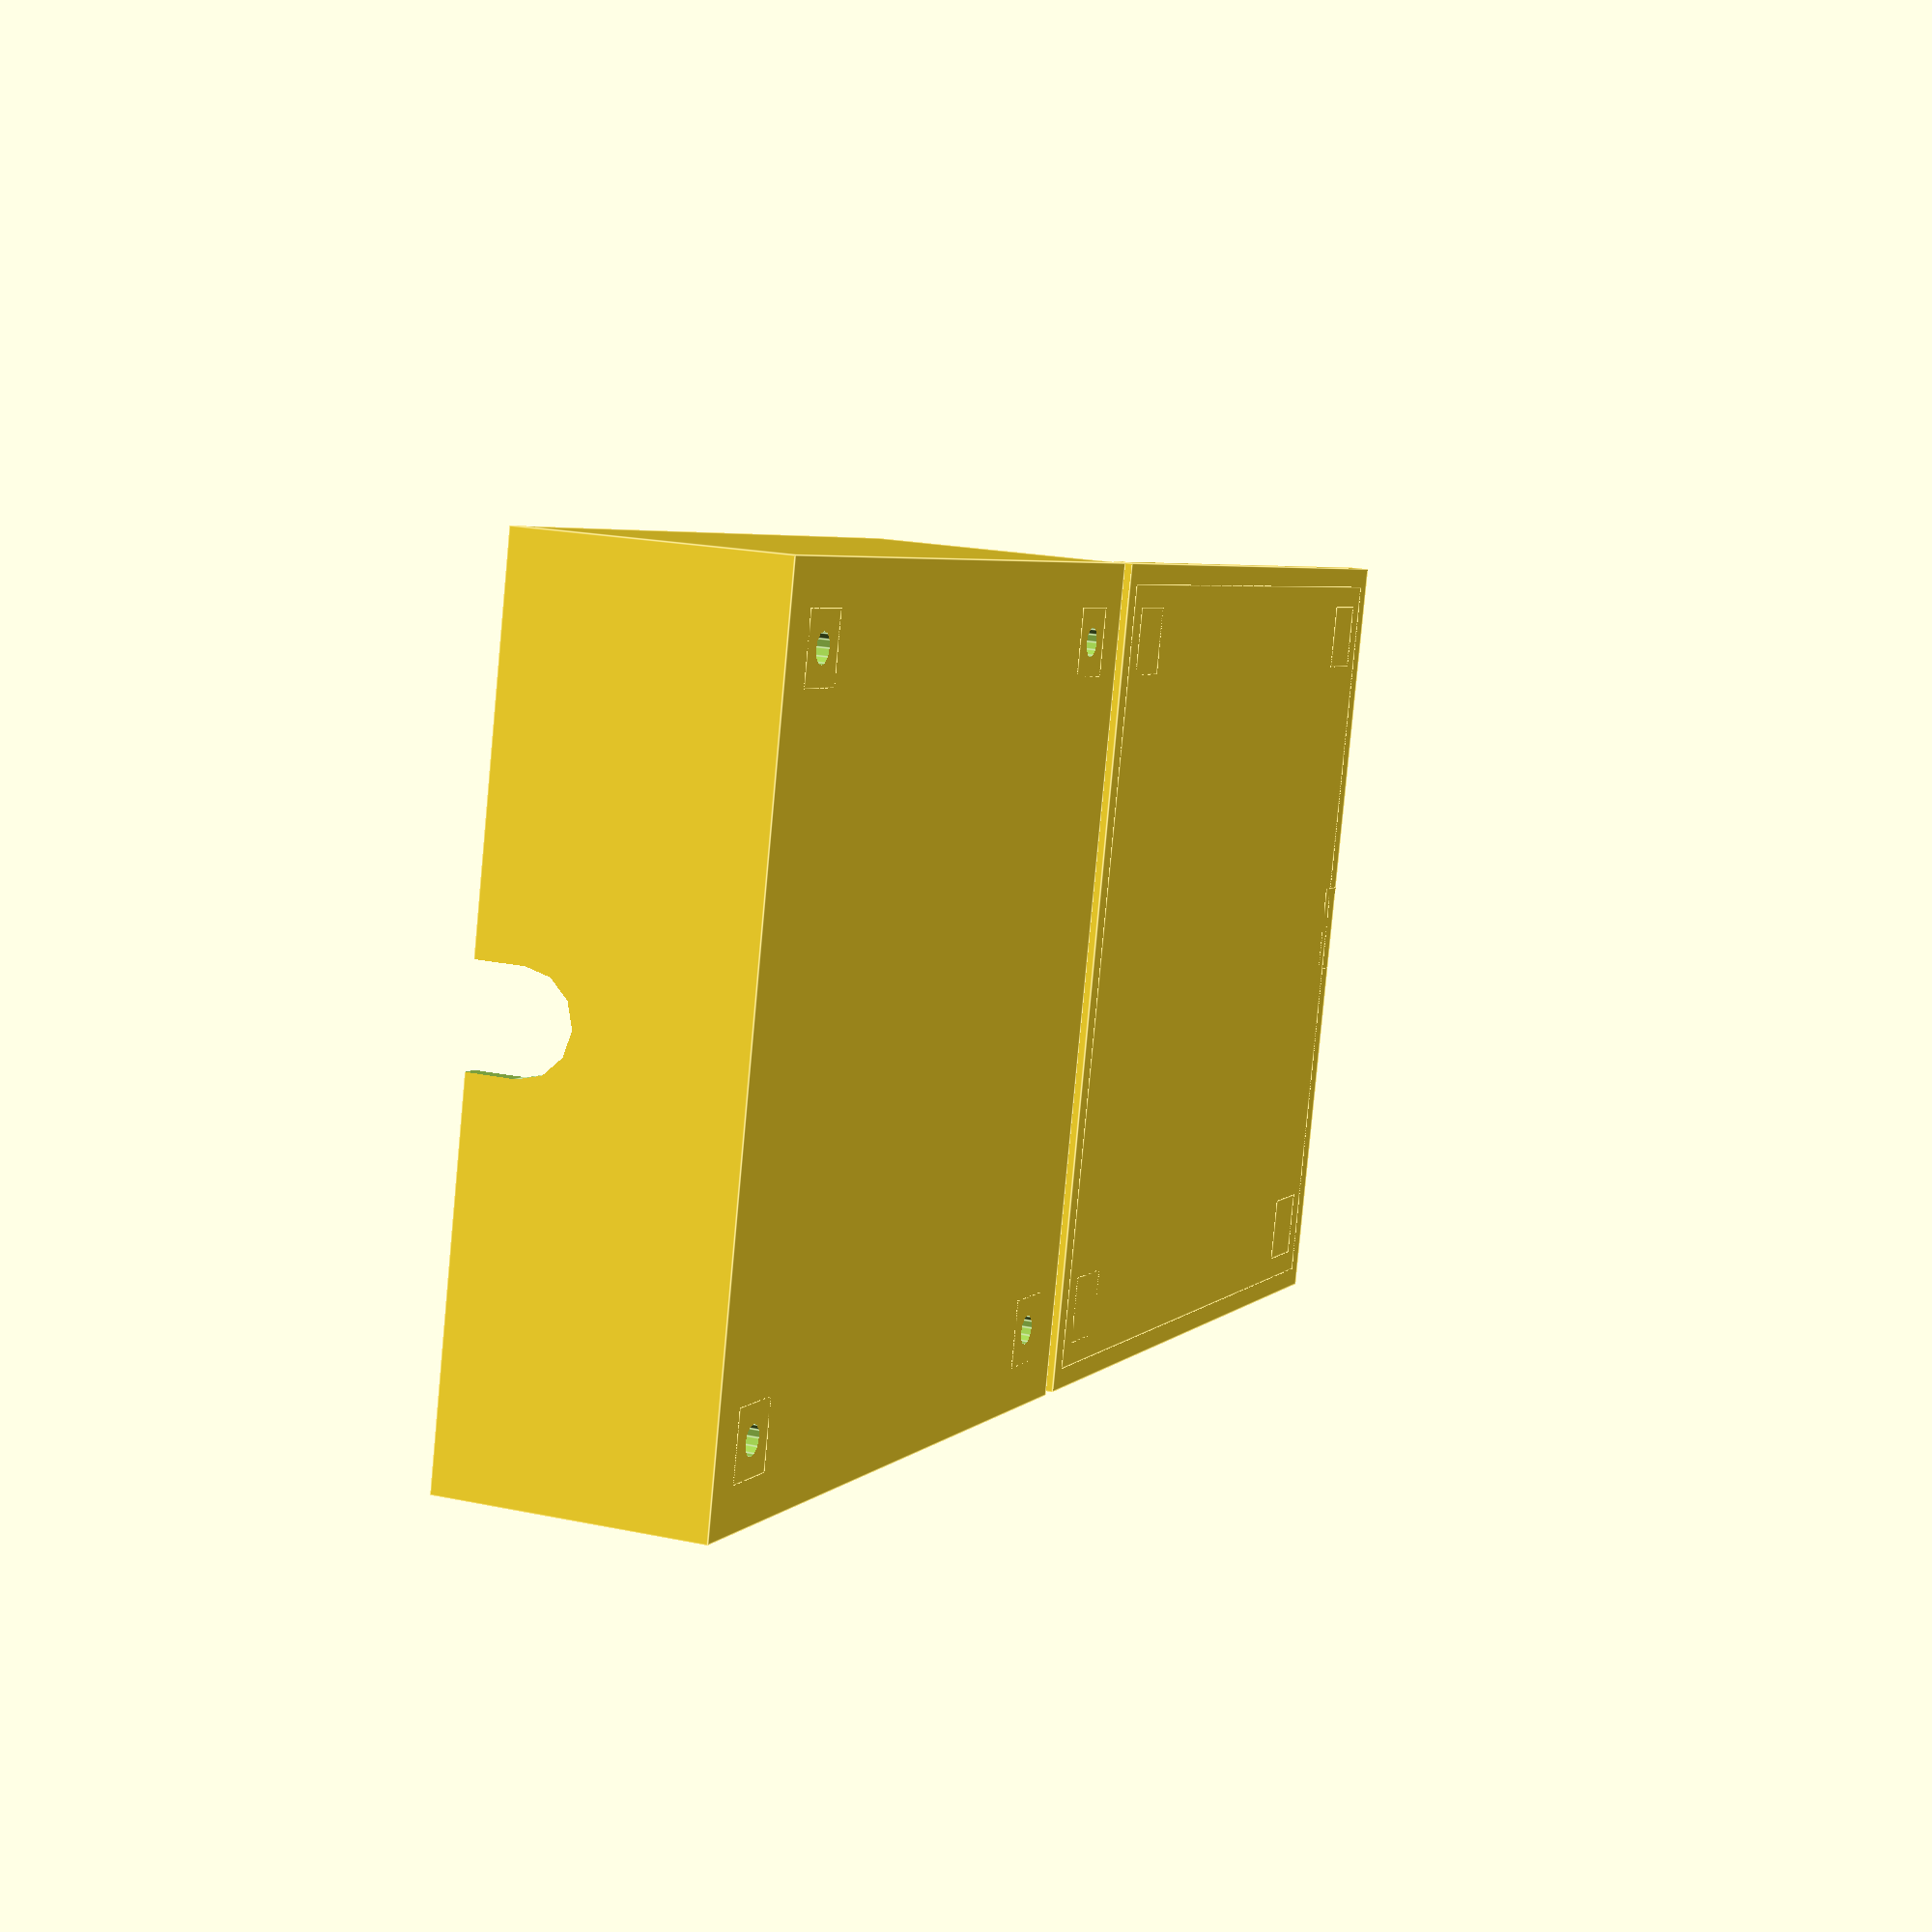
<openscad>
/*
 * A PCB-box to-be-printed, license CC-BY-SA 4.0.
 *
 * http://creativecommons.org/licenses/by-sa/4.0/
 *
 * Author L2K2
 * Version 0.1
 */

// Board dimensions.
x = 80;
y = 80;

// Internal extra spacing, one sided. 
dx = 1;
dy = 1;

// Wall thickness.
th = 2;

// Spacing in z-direction.
sp_below = 2;
sp_above = 23;
sp_seal = 4;

// For tight fits, i.e., the seal in the lid, some slack.
tolerance = 0.125;
eps = 0.001;

module mount_hole(x = 0, y = 0, z = 0, d = 5) {
    translate([x, y, 0])
    difference() {
        translate([-d / 2 - th, -d / 2 - th, 0])
        cube([d + 2 * th, d + 2 * th, th + z], center = false);
        translate([0, 0, th])
        cylinder(h = z + th, d = d, center = false, $fn = 12);
    }
}
module inverse_hole(x = 0, y = 0, z = 0, d = 5) {
    translate([x, y, -th])
    cylinder(h = z + 2 * th, d = d, center = false, $fn = 12);
}

// Main box.
translate([0, y / 2 + dy + th + 1, 0]) {
    difference() {
        union() {
            difference() {
                translate([-x / 2 - dx - th, -y / 2 - dy - th, 0])
                cube([x + 2 * dx + 2 * th, y + 2 * dy + 2 * th, th + sp_below + sp_above], center = false);
                translate([-x / 2 - dx, -y / 2 - dy, th])
                cube([x + 2 * dx, y + 2 * dy, th + sp_below + sp_above], center = false);
            }
            mount_hole(35, 35, sp_below, 3);
            mount_hole(-35, 35, sp_below, 3);
            mount_hole(-35, -35, sp_below, 3);
            mount_hole(35, -35, sp_below, 3);
        }
        
        inverse_hole(35, 35, sp_below, 3);
        inverse_hole(-35, 35, sp_below, 3);
        inverse_hole(-35, -35, sp_below, 3);
        inverse_hole(35, -35, sp_below, 3);
        
    
        translate([-5, y / 2,  th + sp_below + sp_above - 5])
        cube([10, 2 * th, th + 5], center = false);
        translate([0, y / 2, th + sp_below + sp_above - 5])
        rotate([-90, 0, 0])
        inverse_hole(0, 0, 10, 10);
        translate([-x / 2 - dx - tolerance, -y / 2 - dy - tolerance, th + sp_below + sp_above - sp_seal - tolerance])
        cube([x + 2 * dx + 2 * tolerance, y + 2 * dy + 2 * tolerance, tolerance + sp_seal + tolerance], center = false);
    }
}

// Lid.
translate([0, -y / 2 - dy - th - 1, 0]) {
    difference() {
        union() {
            translate([-x / 2 - dx - th, -y / 2 - dy - th, 0])
            cube([x + 2 * dx + 2 * th, y + 2 * dy + 2 * th, th], center = false);
            
            translate([-5 - tolerance, -y / 2 - dy - th, 0])
            cube([10 - 2 * tolerance, 2 * th, th + 5], center = false);
            
            difference() {
                union() {
                    translate([-x / 2 - dx + tolerance, -y / 2 - dy + tolerance, 0])
                    cube([x + 2 * dx - 2 * tolerance, y + 2 * dy - 2 * tolerance, th + sp_seal], center = false);
                }        
                translate([-x / 2 - dx + th, -y / 2 - dy + th, 0 ])
                cube([x + 2 * dx - 2 * th, y + 2 * dy - 2 * th, th + sp_seal + th], center = false);
            }
            mount_hole(35, 35, sp_above - 1.6, 3);
            mount_hole(-35, 35, sp_above - 1.6, 3);
            mount_hole(-35, -35, sp_above - 1.6, 3);
            mount_hole(35, -35, sp_above - 1.6, 3);
        }    
    translate([0, -y / 2 - 5, th + 5])
    rotate([-90, 0, 0])
    inverse_hole(0, 0, 10, 10);
    translate([-5 - 2 * tolerance, -y / 2 - dy - th - tolerance, th + sp_seal])
    cube([10 - 4 * tolerance, 2 * th + 2 * tolerance, th + 5], center = false);
}
}

</openscad>
<views>
elev=340.2 azim=75.5 roll=111.6 proj=p view=edges
</views>
